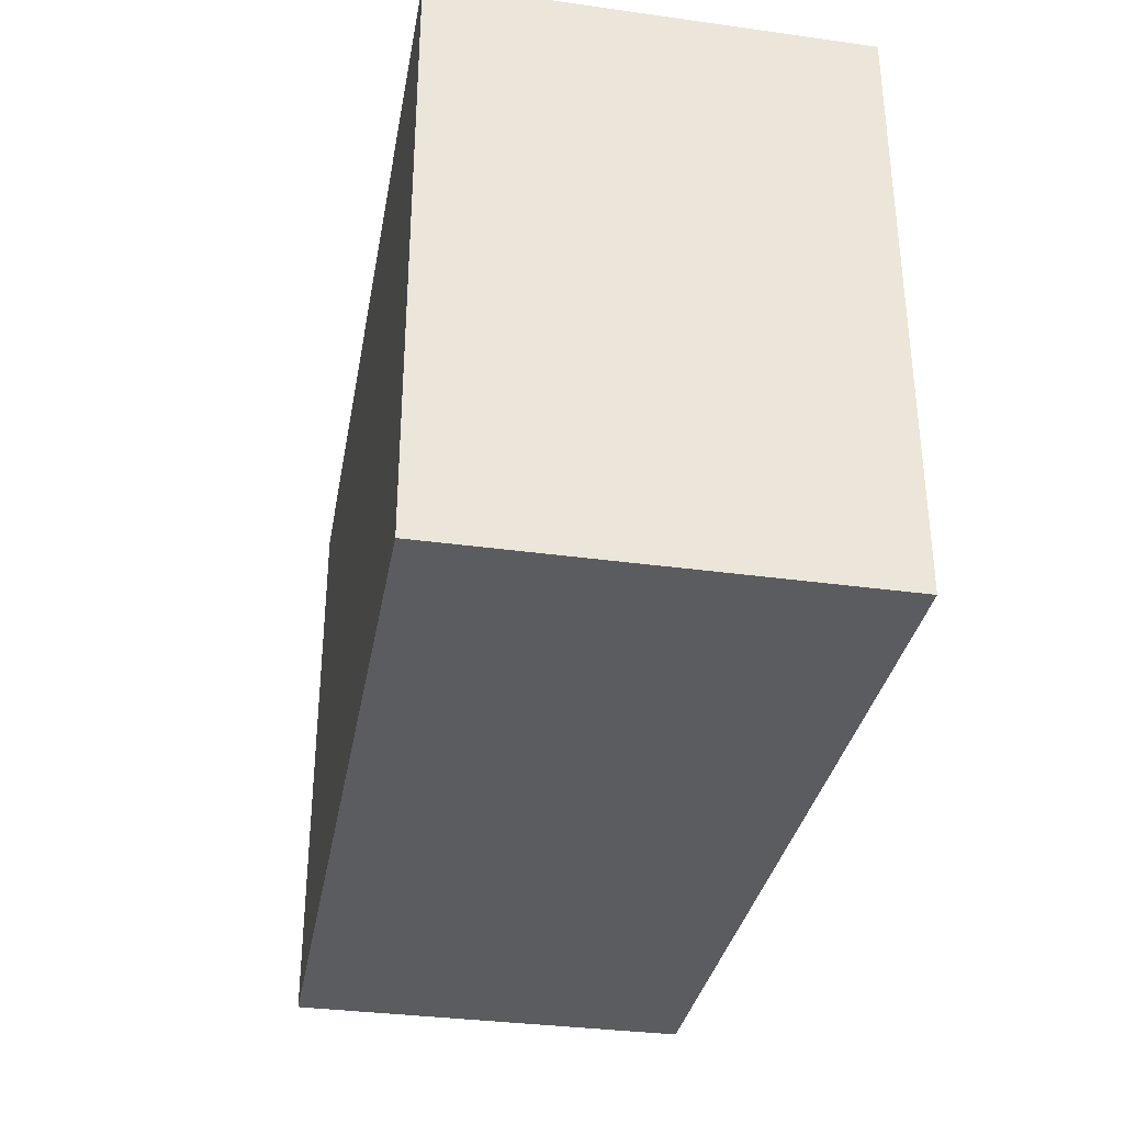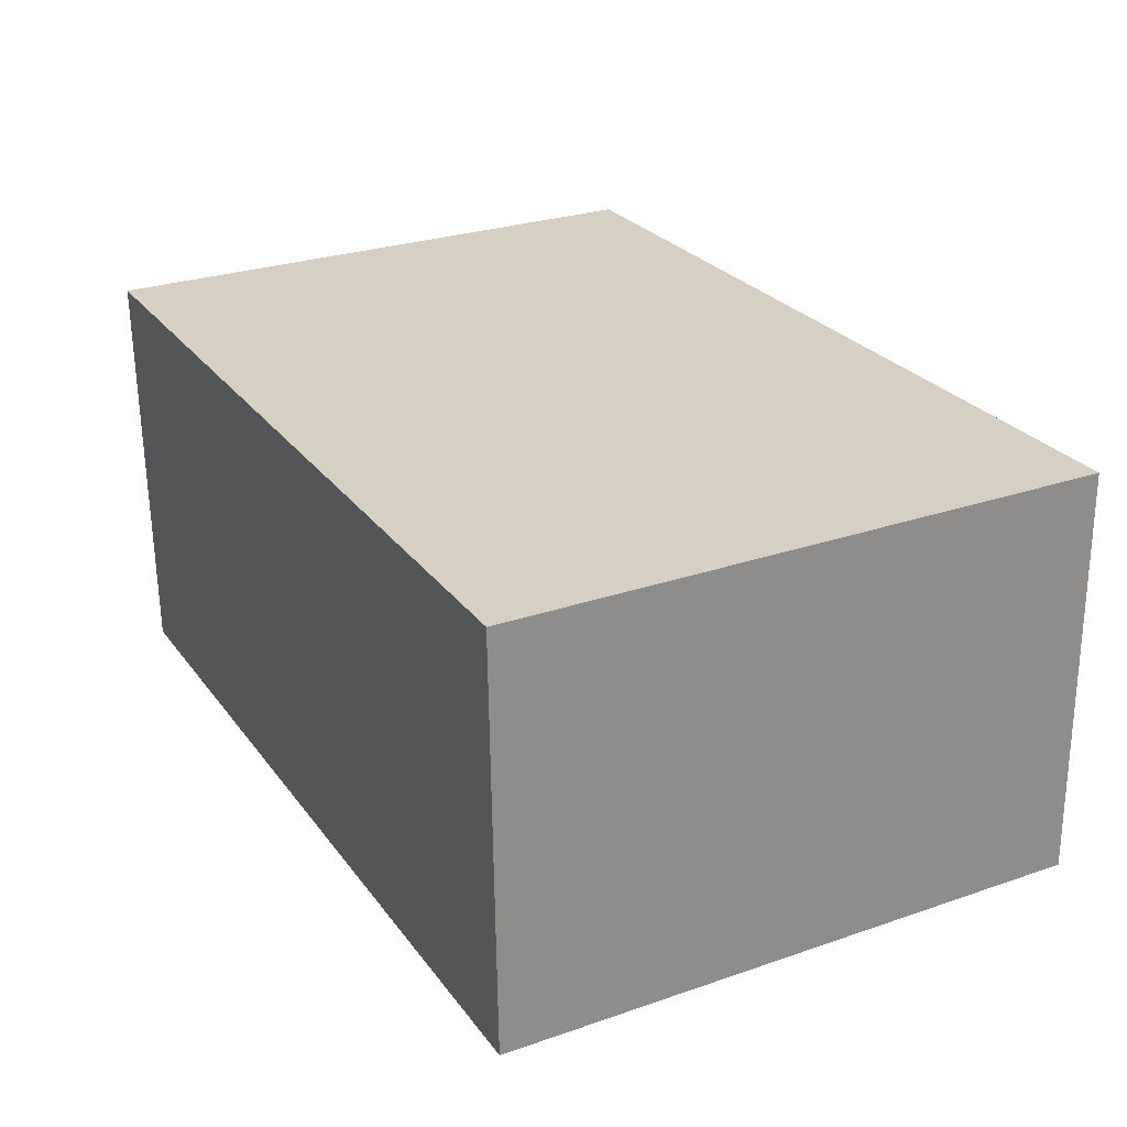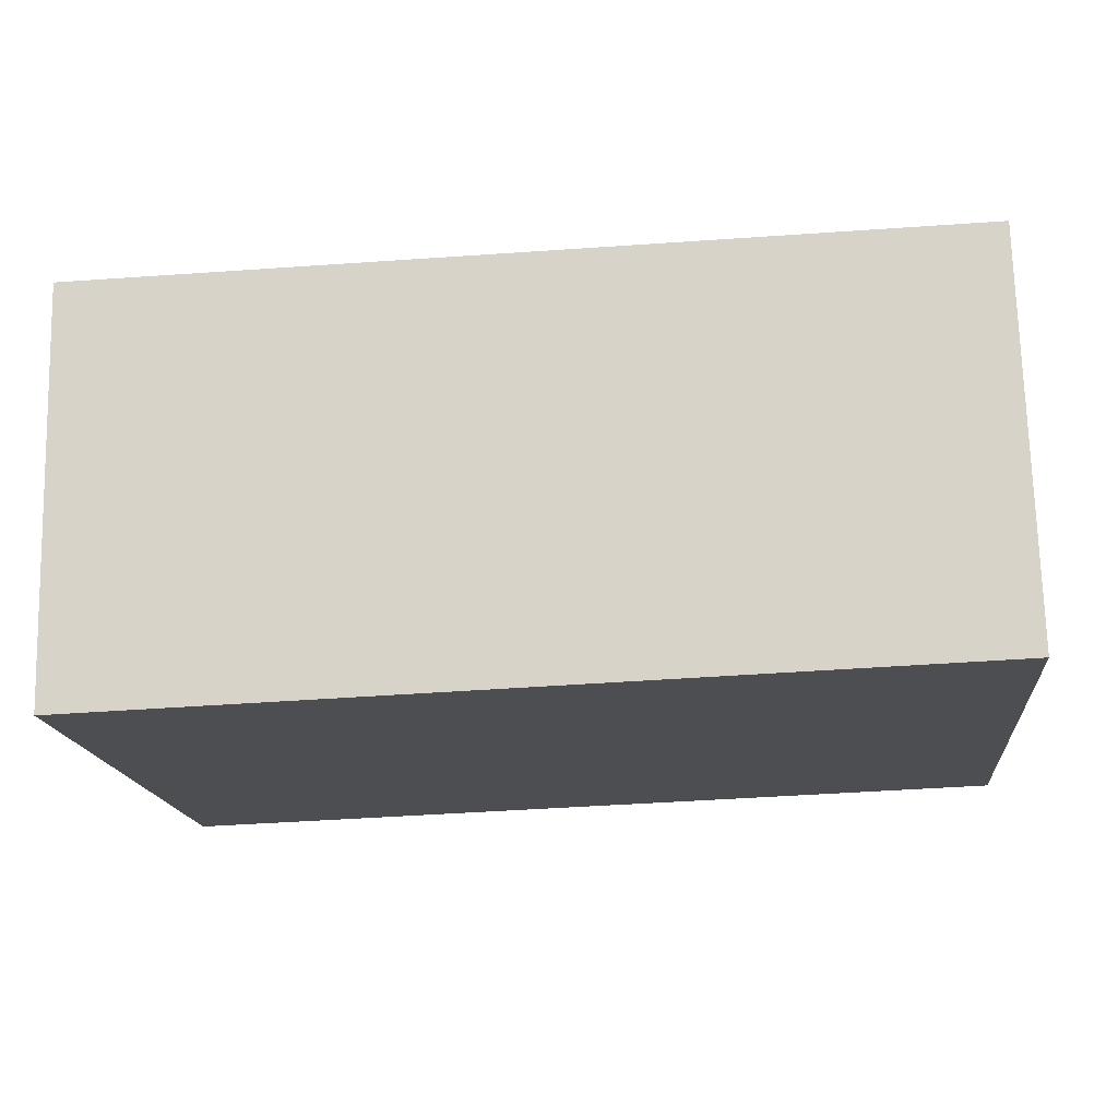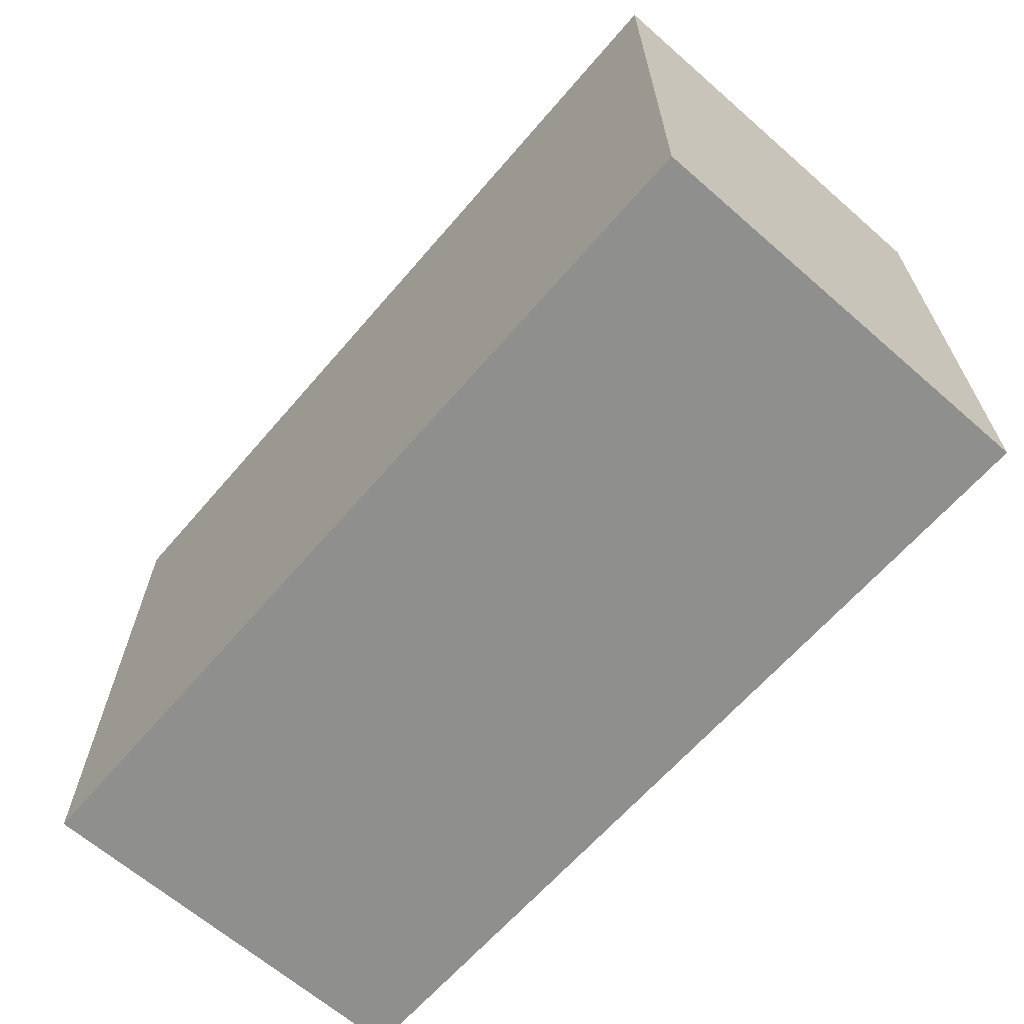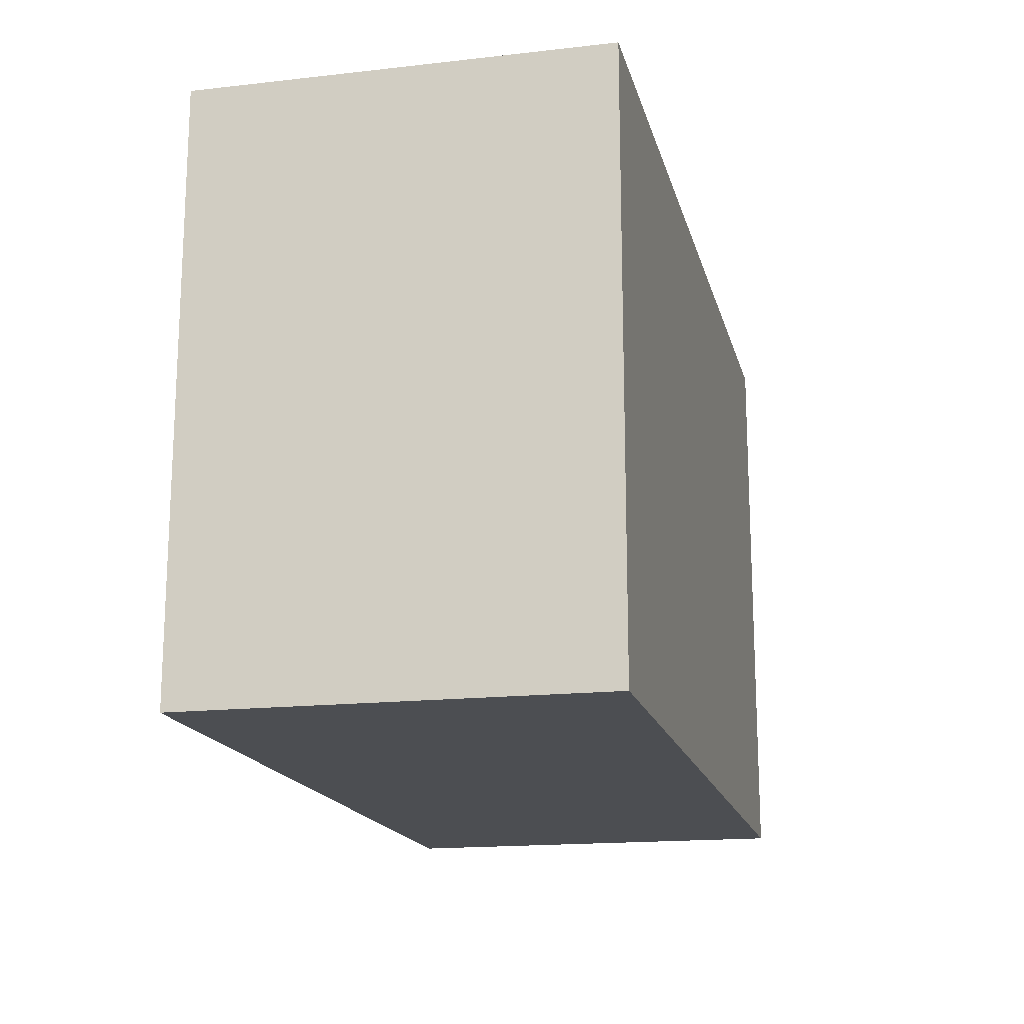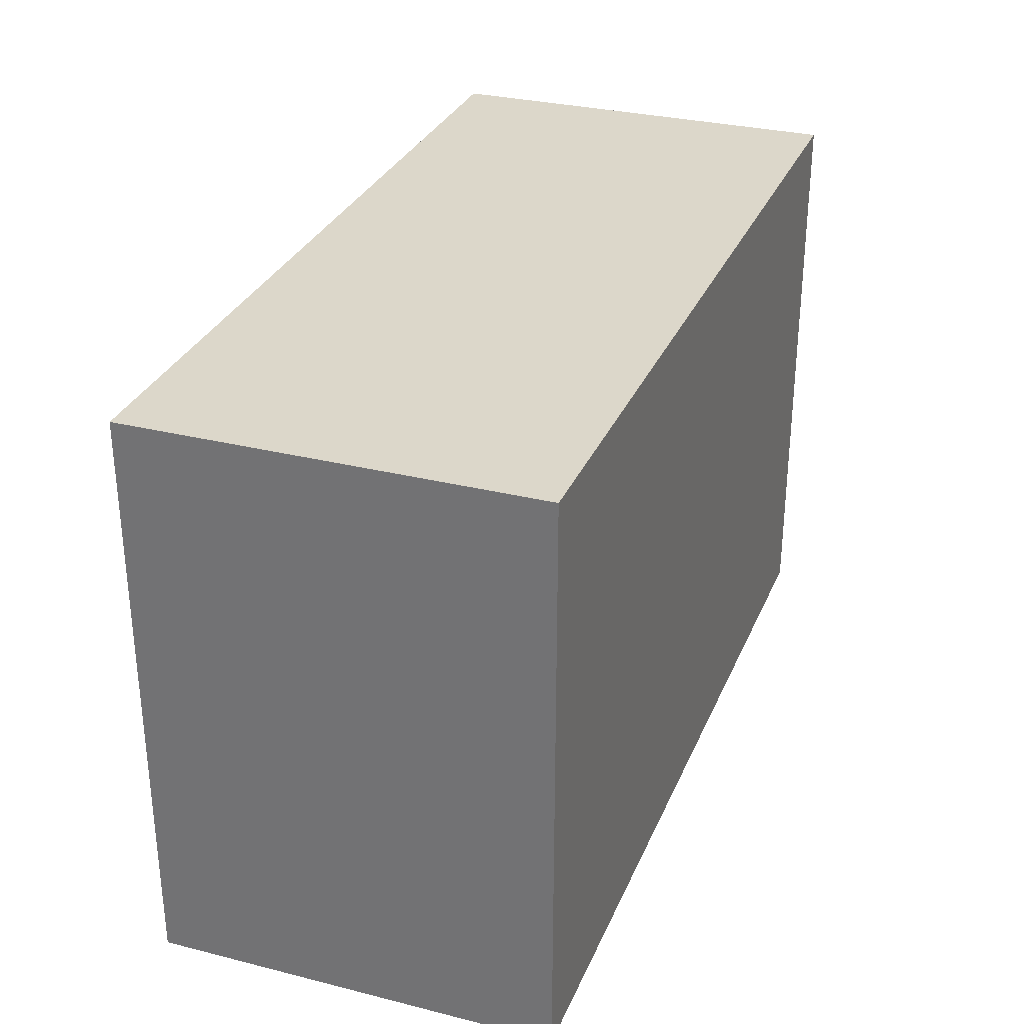
<metadata>
{"format":"obj","ext":"obj","renderer":"f3d","projection":"perspective","resolution":1024,"background":"white","views":[{"elev":-33.8,"azim":-102.1,"up":"+Y"},{"elev":27.5,"azim":62.3,"up":"+Z"},{"elev":-16.5,"azim":5.6,"up":"+Z"},{"elev":-65.2,"azim":-132.7,"up":"+Y"},{"elev":-16.8,"azim":101.4,"up":"+Y"},{"elev":30.7,"azim":108.3,"up":"+Y"}]}
</metadata>
<code>
v  0 5.804 3.554e-16
v  8.789 5.804 -3.768
v  0.103 5.804 -4.076
v  8.688 5.804 0.22
v  8.789 2.307e-16 -3.768
v  0.103 2.496e-16 -4.076
v  0 0 0
v  8.688 -1.347e-17 0.22
g defaultobject
f 1 2 3
f 2 1 4
f 5 3 2
f 3 5 6
f 6 1 3
f 1 6 7
f 7 4 1
f 4 7 8
f 8 2 4
f 2 8 5
f 5 7 6
f 7 5 8

</code>
